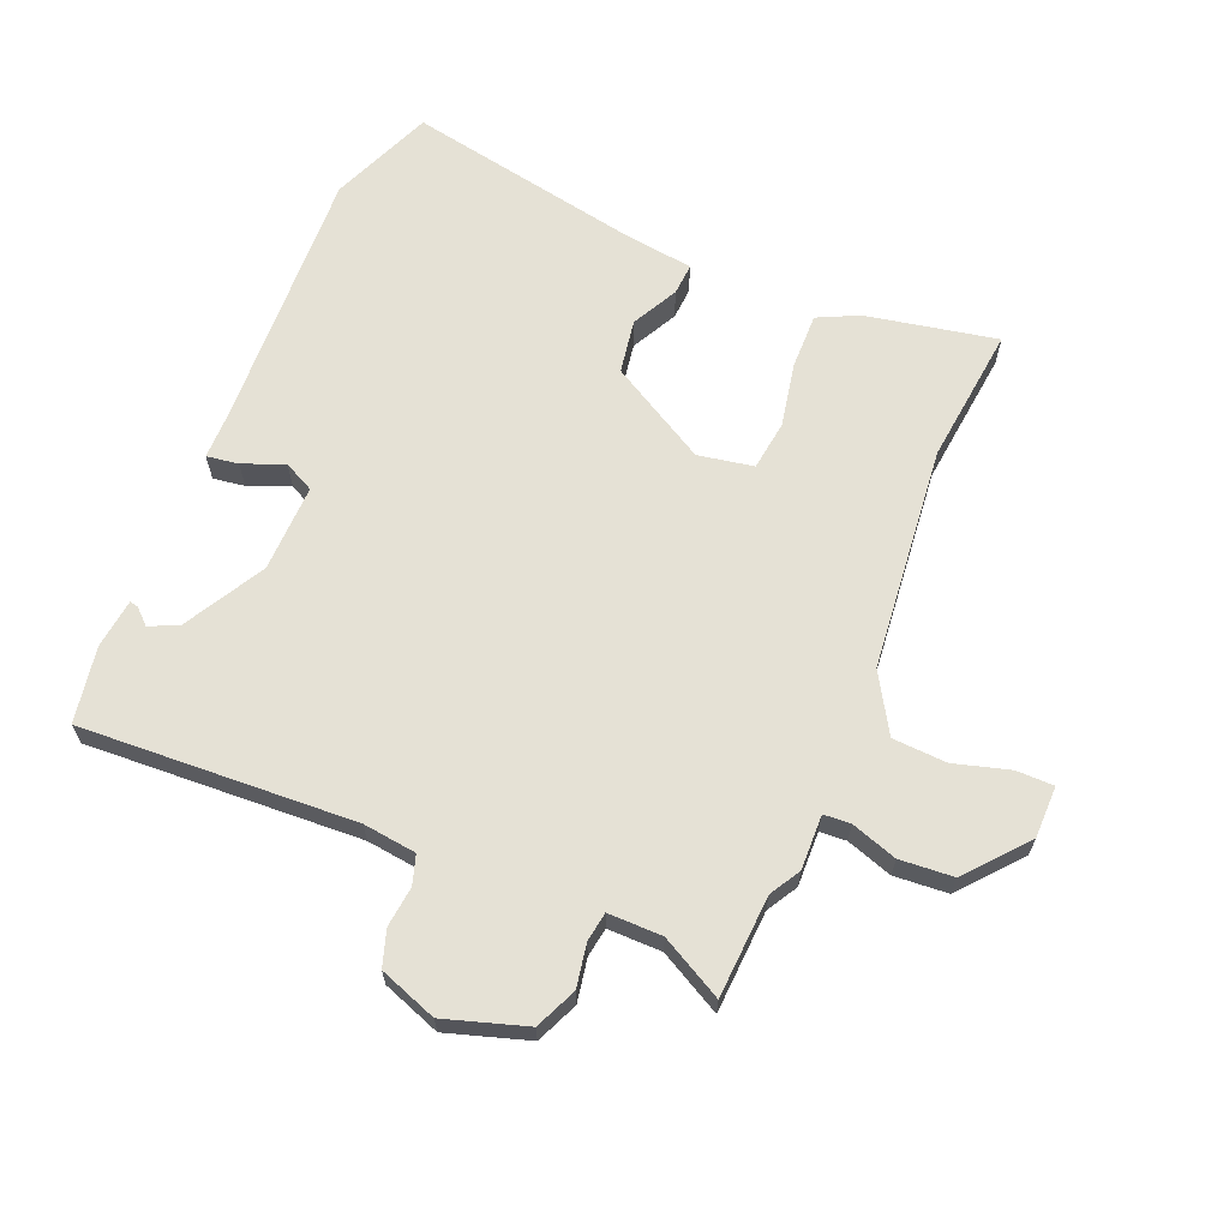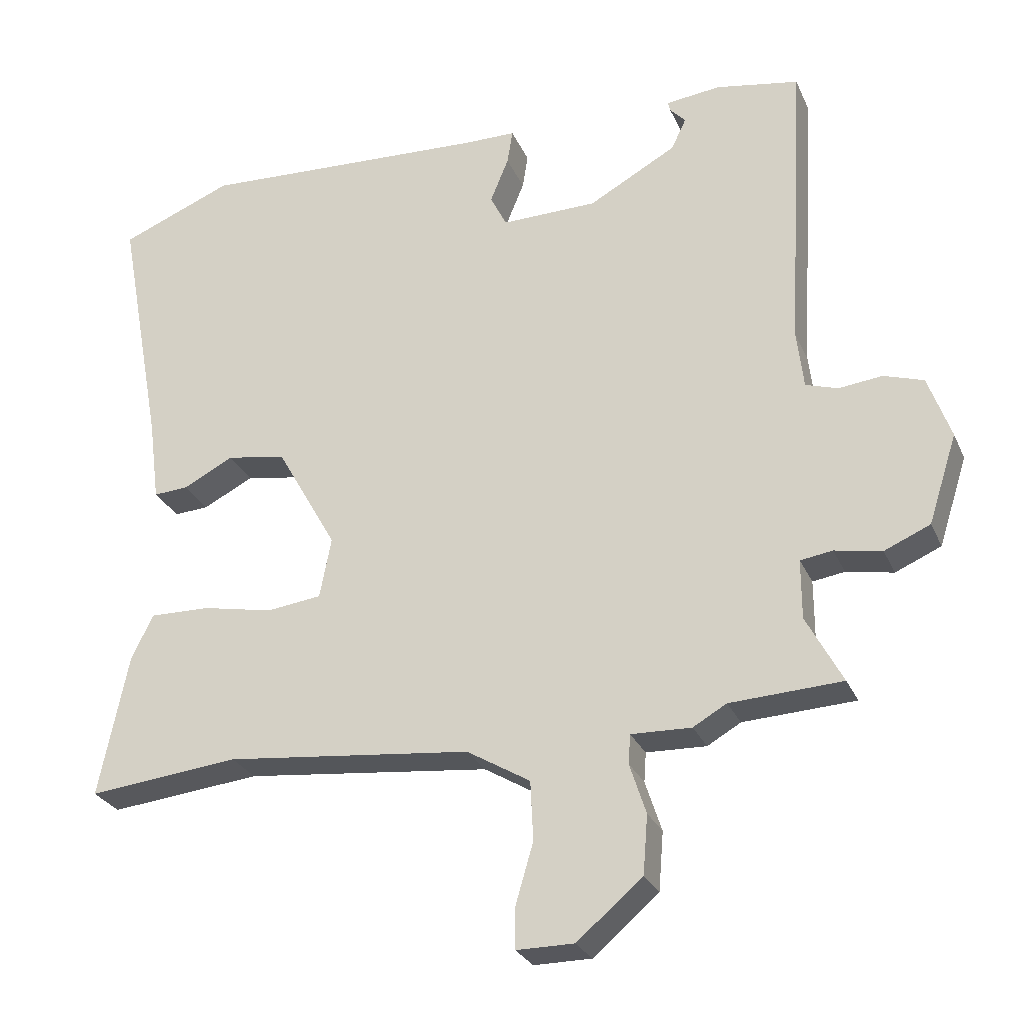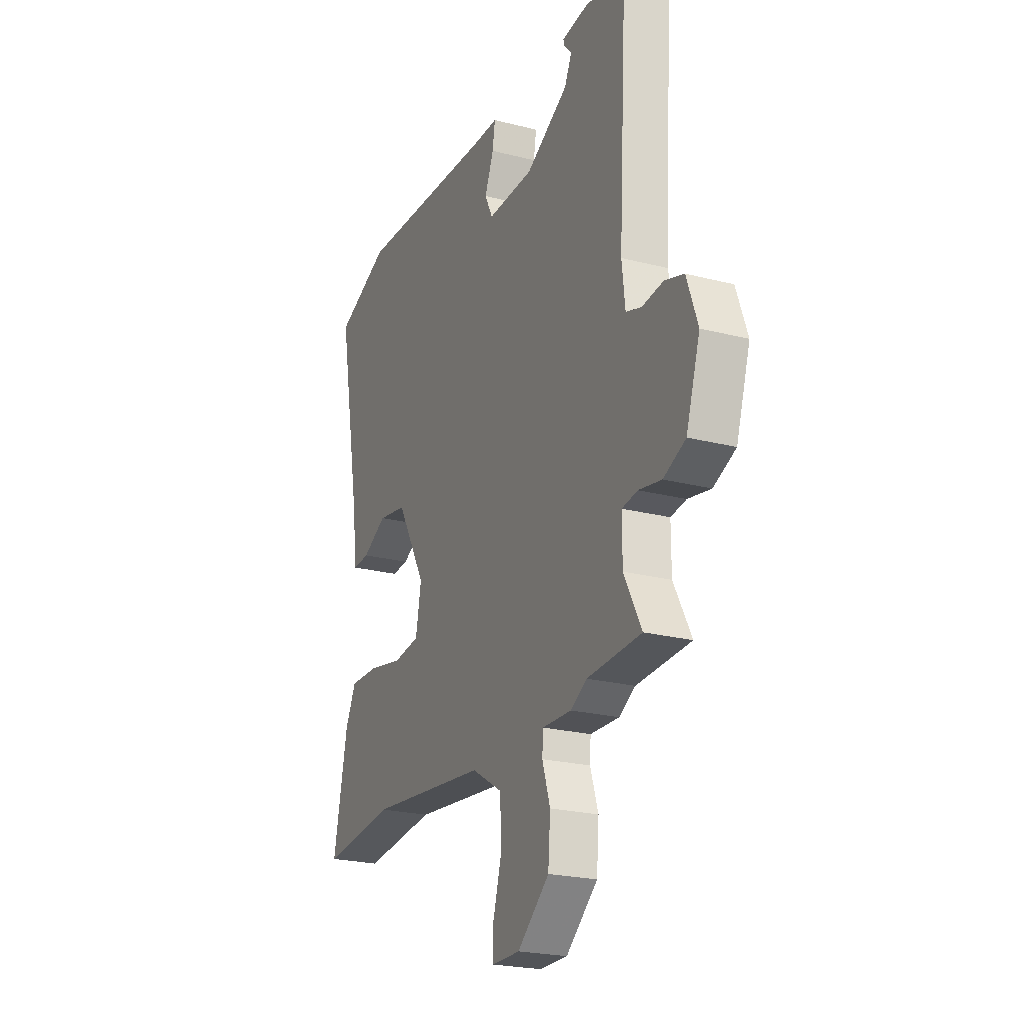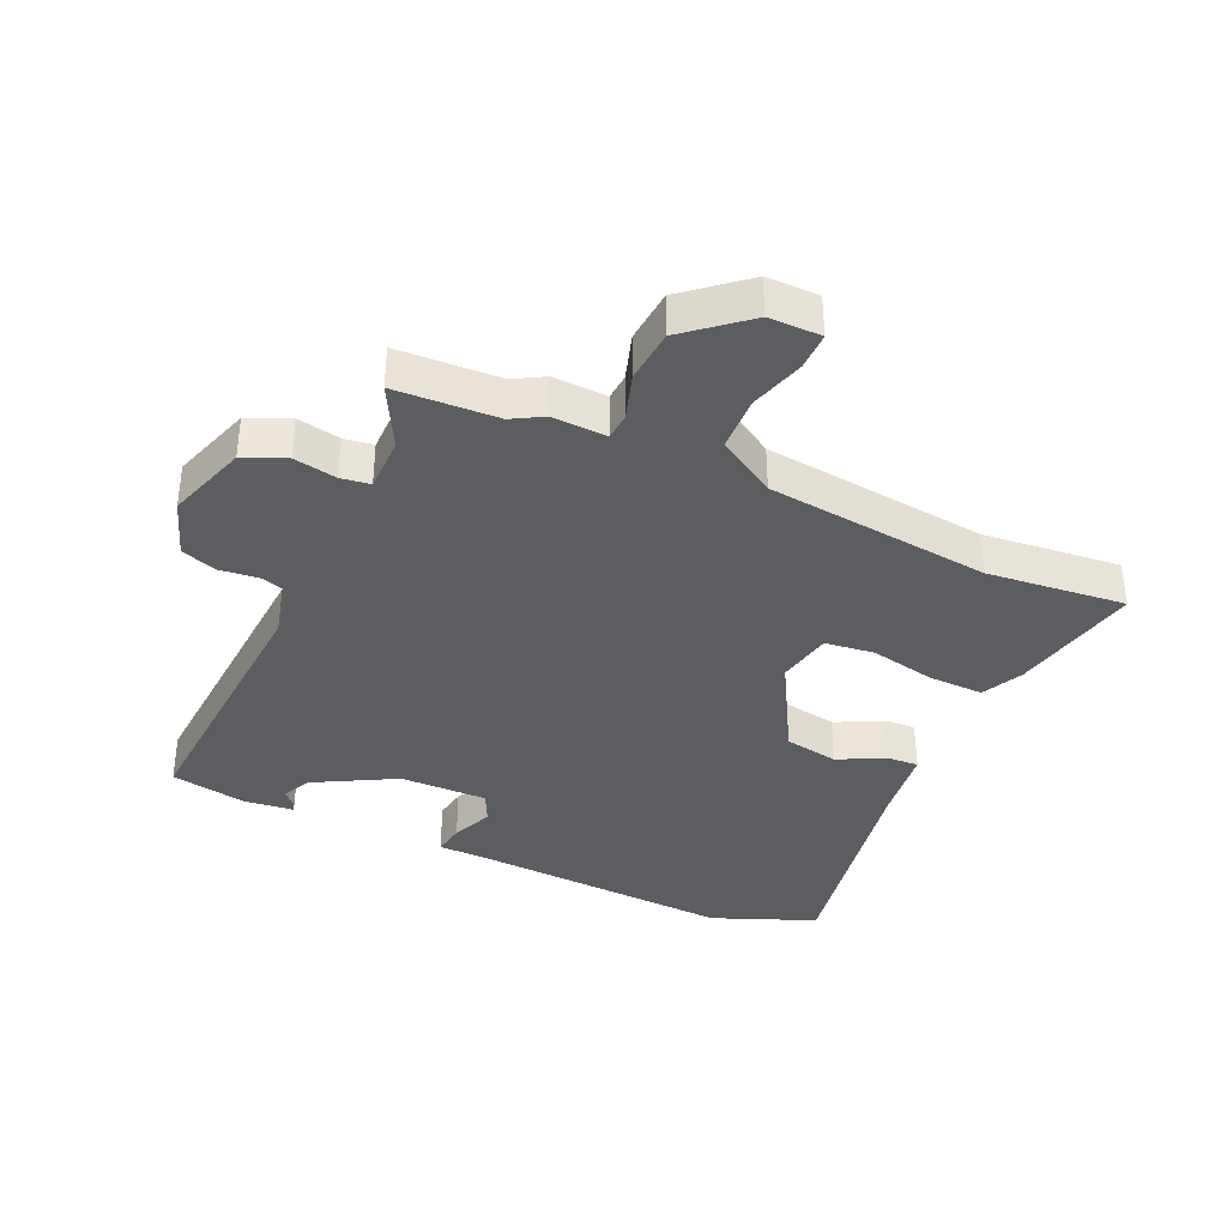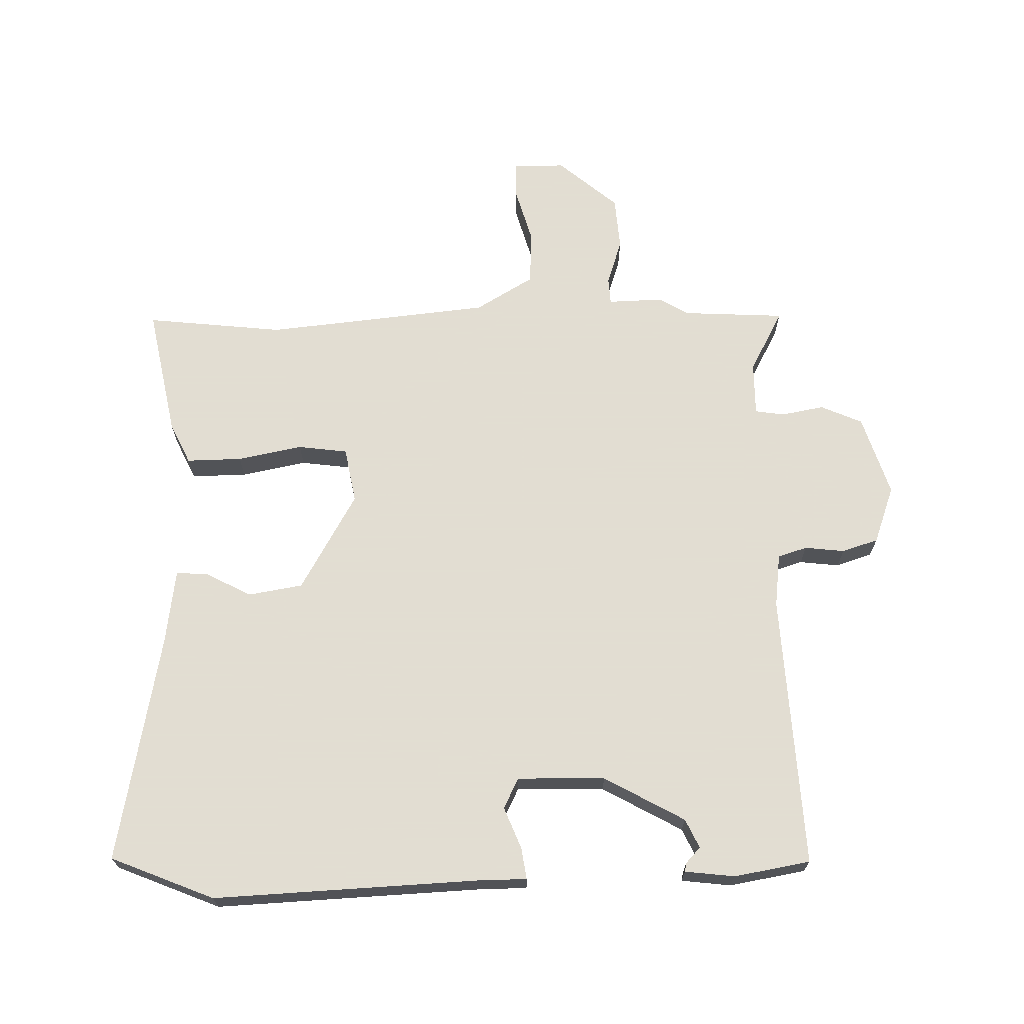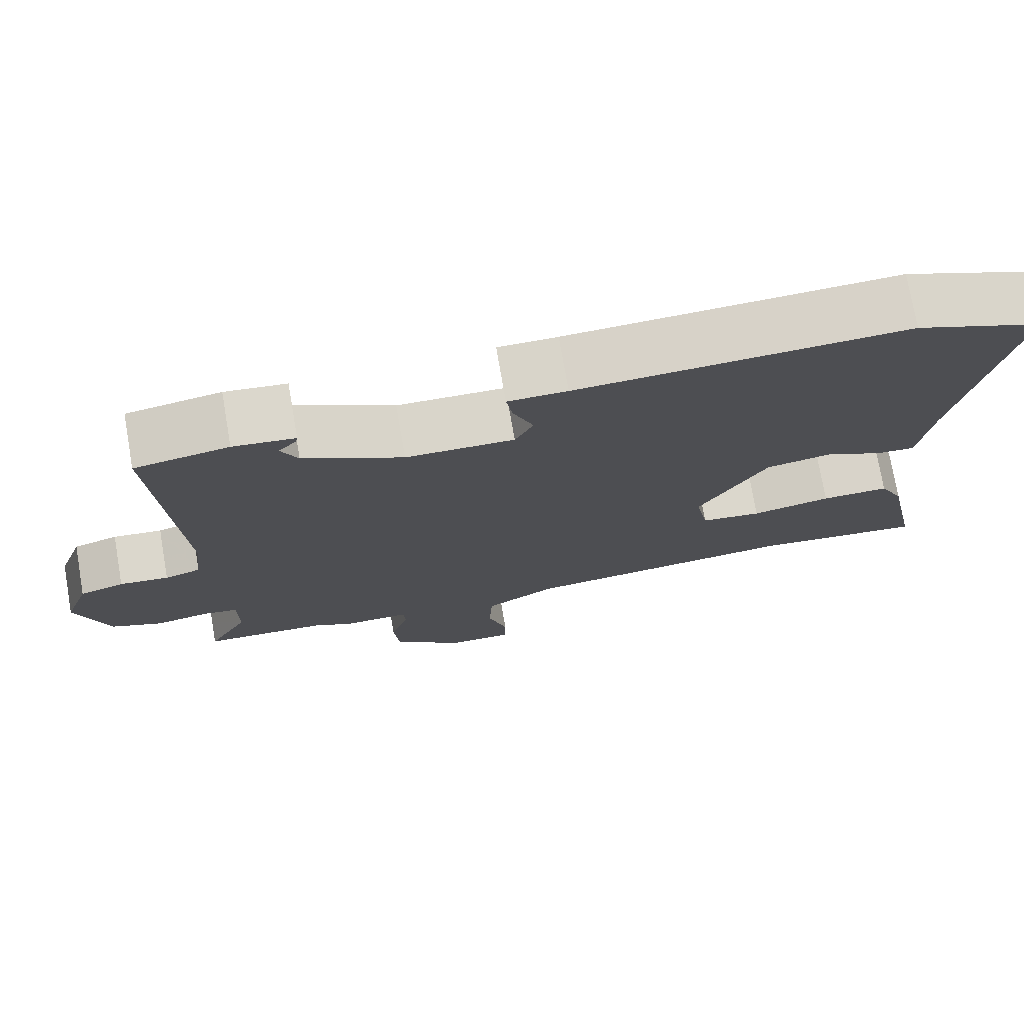
<metadata>
{"format":"obj","ext":"obj","renderer":"f3d","projection":"perspective","resolution":1024,"background":"white","views":[{"elev":65.0,"azim":113.0,"up":"+Y"},{"elev":-27.6,"azim":20.3,"up":"+Z"},{"elev":-23.1,"azim":66.4,"up":"+Z"},{"elev":-37.0,"azim":155.5,"up":"+Y"},{"elev":68.1,"azim":-0.9,"up":"+Y"},{"elev":75.0,"azim":170.2,"up":"+Z"}]}
</metadata>
<code>
v 0.545 0.07 0.49
v 0.519 0.07 0.049
v 0.529 0.07 -0.037
v 0.576 0.07 -0.052
v 0.64 0.07 -0.045
v 0.698 0.07 -0.064
v 0.731 0.07 -0.157
v 0.689 0.07 -0.287
v 0.622 0.07 -0.316
v 0.553 0.07 -0.303
v 0.506 0.07 -0.31
v 0.506 0.07 -0.397
v 0.559 0.07 -0.497
v 0.395 0.07 -0.505
v 0.346 0.07 -0.533
v 0.258 0.07 -0.53
v 0.255 0.07 -0.573
v 0.279 0.07 -0.647
v 0.272 0.07 -0.733
v 0.176 0.07 -0.814
v 0.092 0.07 -0.814
v 0.092 0.07 -0.754
v 0.118 0.07 -0.665
v 0.114 0.07 -0.578
v 0.021 0.07 -0.522
v -0.34 0.07 -0.483
v -0.562 0.07 -0.506
v -0.519 0.07 -0.296
v -0.487 0.07 -0.231
v -0.398 0.07 -0.233
v -0.294 0.07 -0.254
v -0.214 0.07 -0.244
v -0.197 0.07 -0.155
v -0.286 0.07 0.003
v -0.373 0.07 0.018
v -0.447 0.07 -0.02
v -0.498 0.07 -0.023
v -0.514 0.07 0.099
v -0.582 0.07 0.467
v -0.416 0.07 0.534
v 0.011 0.07 0.512
v 0.088 0.07 0.511
v 0.08 0.07 0.46
v 0.053 0.07 0.394
v 0.077 0.07 0.345
v 0.218 0.07 0.347
v 0.347 0.07 0.418
v 0.369 0.07 0.464
v 0.346 0.07 0.489
v 0.343 0.07 0.503
v 0.423 0.07 0.512
v 0.545 0 0.49
v 0.519 0 0.049
v 0.529 0 -0.037
v 0.576 0 -0.052
v 0.64 0 -0.045
v 0.698 0 -0.064
v 0.731 0 -0.157
v 0.689 0 -0.287
v 0.622 0 -0.316
v 0.553 0 -0.303
v 0.506 0 -0.31
v 0.506 0 -0.397
v 0.559 0 -0.497
v 0.395 0 -0.505
v 0.346 0 -0.533
v 0.258 0 -0.53
v 0.255 0 -0.573
v 0.279 0 -0.647
v 0.272 0 -0.733
v 0.176 0 -0.814
v 0.092 0 -0.814
v 0.092 0 -0.754
v 0.118 0 -0.665
v 0.114 0 -0.578
v 0.021 0 -0.522
v -0.34 0 -0.483
v -0.562 0 -0.506
v -0.519 0 -0.296
v -0.487 0 -0.231
v -0.398 0 -0.233
v -0.294 0 -0.254
v -0.214 0 -0.244
v -0.197 0 -0.155
v -0.286 0 0.003
v -0.373 0 0.018
v -0.447 0 -0.02
v -0.498 0 -0.023
v -0.514 0 0.099
v -0.582 0 0.467
v -0.416 0 0.534
v 0.011 0 0.512
v 0.088 0 0.511
v 0.08 0 0.46
v 0.053 0 0.394
v 0.077 0 0.345
v 0.218 0 0.347
v 0.347 0 0.418
v 0.369 0 0.464
v 0.346 0 0.489
v 0.343 0 0.503
v 0.423 0 0.512
f 50 51 1
f 49 50 1
f 48 49 1
f 47 48 1 2
f 46 47 2 3
f 45 46 3
f 41 42 43 44
f 40 41 44
f 39 40 44
f 38 39 44
f 38 44 45
f 37 38 45
f 36 37 45
f 35 36 45
f 34 35 45 3
f 29 30 31
f 28 29 31
f 27 28 31
f 26 27 31
f 25 26 31 32
f 24 25 32 33
f 21 22 23
f 20 21 23
f 19 20 23
f 18 19 23
f 17 18 23
f 16 17 23 24
f 14 15 16
f 12 13 14
f 11 12 14 16
f 8 9 10
f 7 8 10
f 6 7 10
f 5 6 10
f 4 5 10
f 4 10 11
f 24 33 34
f 16 24 34
f 11 16 34
f 4 11 34
f 3 4 34
f 52 102 101
f 52 101 100
f 52 100 99
f 53 52 99 98
f 54 53 98 97
f 54 97 96
f 95 94 93 92
f 95 92 91
f 95 91 90
f 95 90 89
f 96 95 89
f 96 89 88
f 96 88 87
f 96 87 86
f 54 96 86 85
f 82 81 80
f 82 80 79
f 82 79 78
f 82 78 77
f 83 82 77 76
f 84 83 76 75
f 74 73 72
f 74 72 71
f 74 71 70
f 74 70 69
f 74 69 68
f 75 74 68 67
f 67 66 65
f 65 64 63
f 67 65 63 62
f 61 60 59
f 61 59 58
f 61 58 57
f 61 57 56
f 61 56 55
f 62 61 55
f 85 84 75
f 85 75 67
f 85 67 62
f 85 62 55
f 85 55 54
f 1 52 53 2
f 2 53 54 3
f 3 54 55 4
f 4 55 56 5
f 5 56 57 6
f 6 57 58 7
f 7 58 59 8
f 8 59 60 9
f 9 60 61 10
f 10 61 62 11
f 11 62 63 12
f 12 63 64 13
f 13 64 65 14
f 14 65 66 15
f 15 66 67 16
f 16 67 68 17
f 17 68 69 18
f 18 69 70 19
f 19 70 71 20
f 20 71 72 21
f 21 72 73 22
f 22 73 74 23
f 23 74 75 24
f 24 75 76 25
f 25 76 77 26
f 26 77 78 27
f 27 78 79 28
f 28 79 80 29
f 29 80 81 30
f 30 81 82 31
f 31 82 83 32
f 32 83 84 33
f 33 84 85 34
f 34 85 86 35
f 35 86 87 36
f 36 87 88 37
f 37 88 89 38
f 38 89 90 39
f 39 90 91 40
f 40 91 92 41
f 41 92 93 42
f 42 93 94 43
f 43 94 95 44
f 44 95 96 45
f 45 96 97 46
f 46 97 98 47
f 47 98 99 48
f 48 99 100 49
f 49 100 101 50
f 50 101 102 51
f 51 102 52 1

</code>
